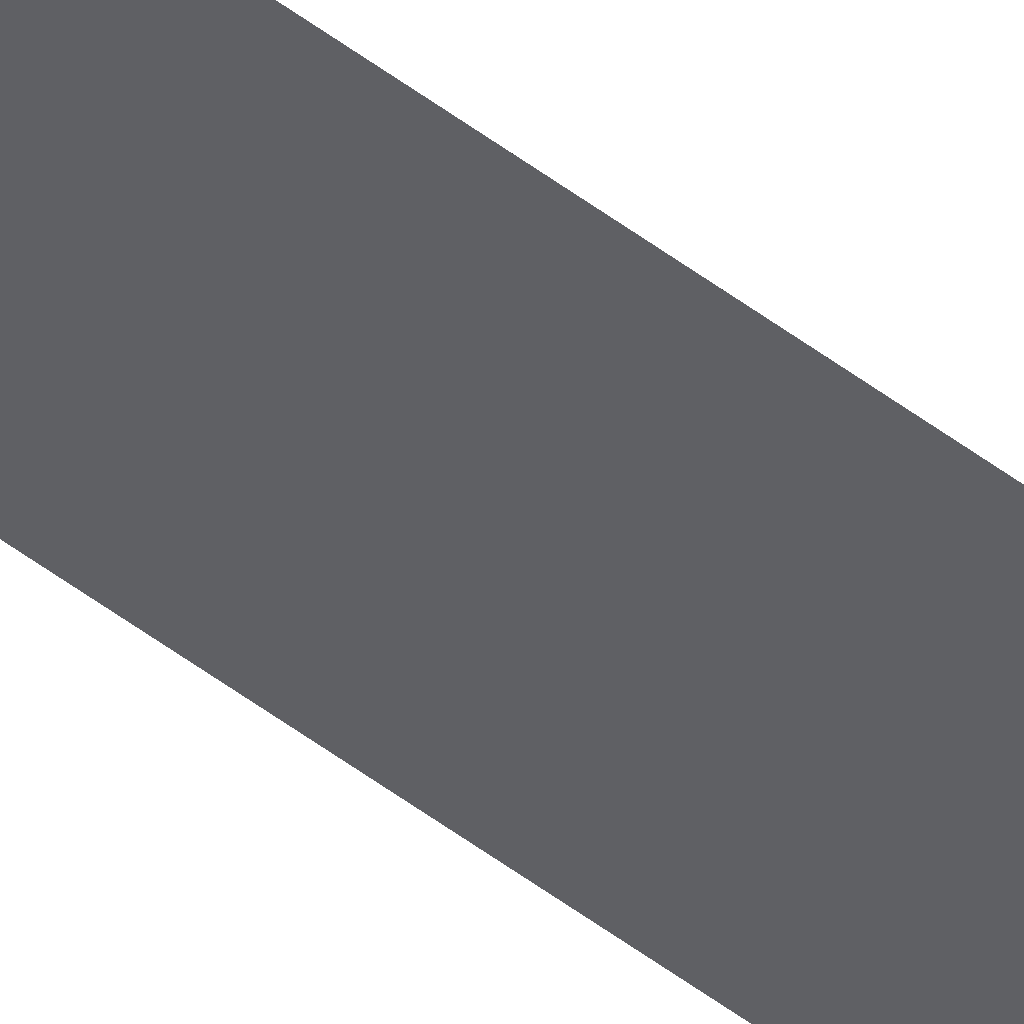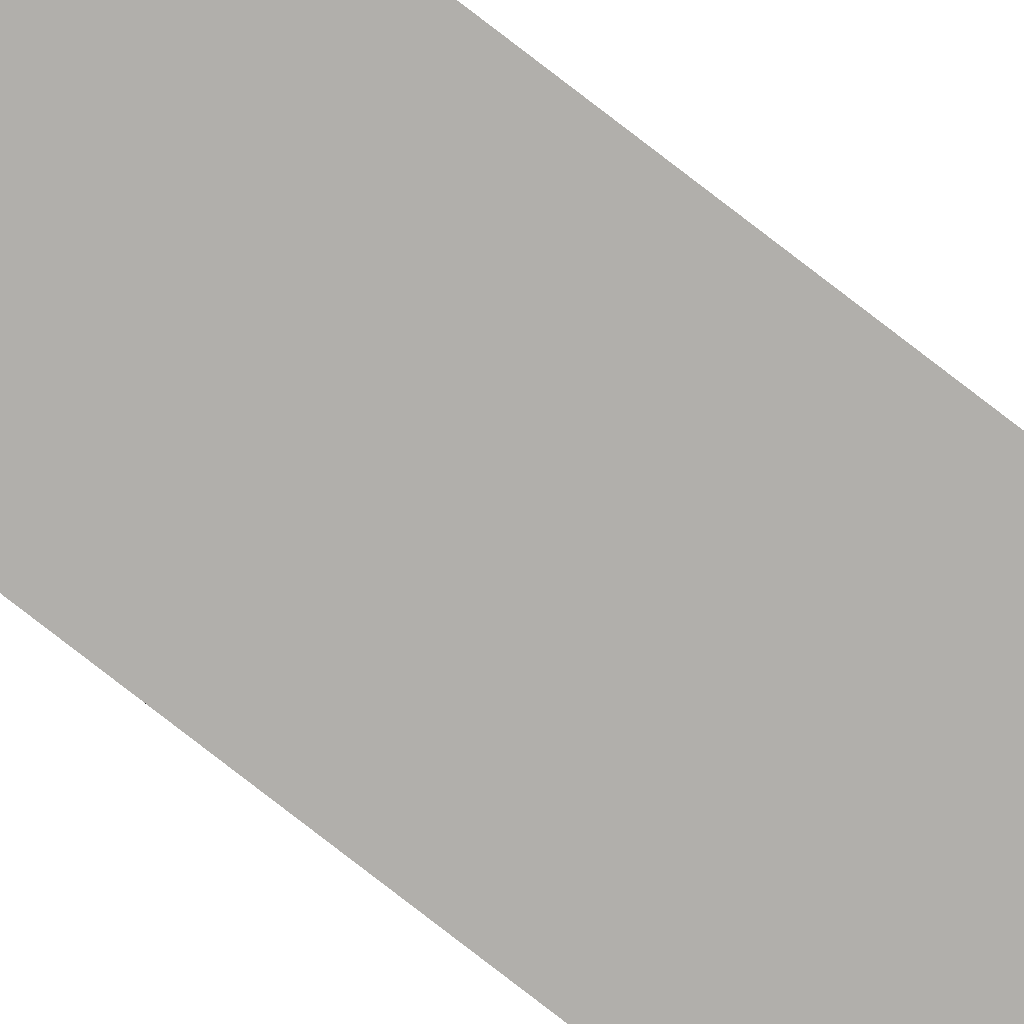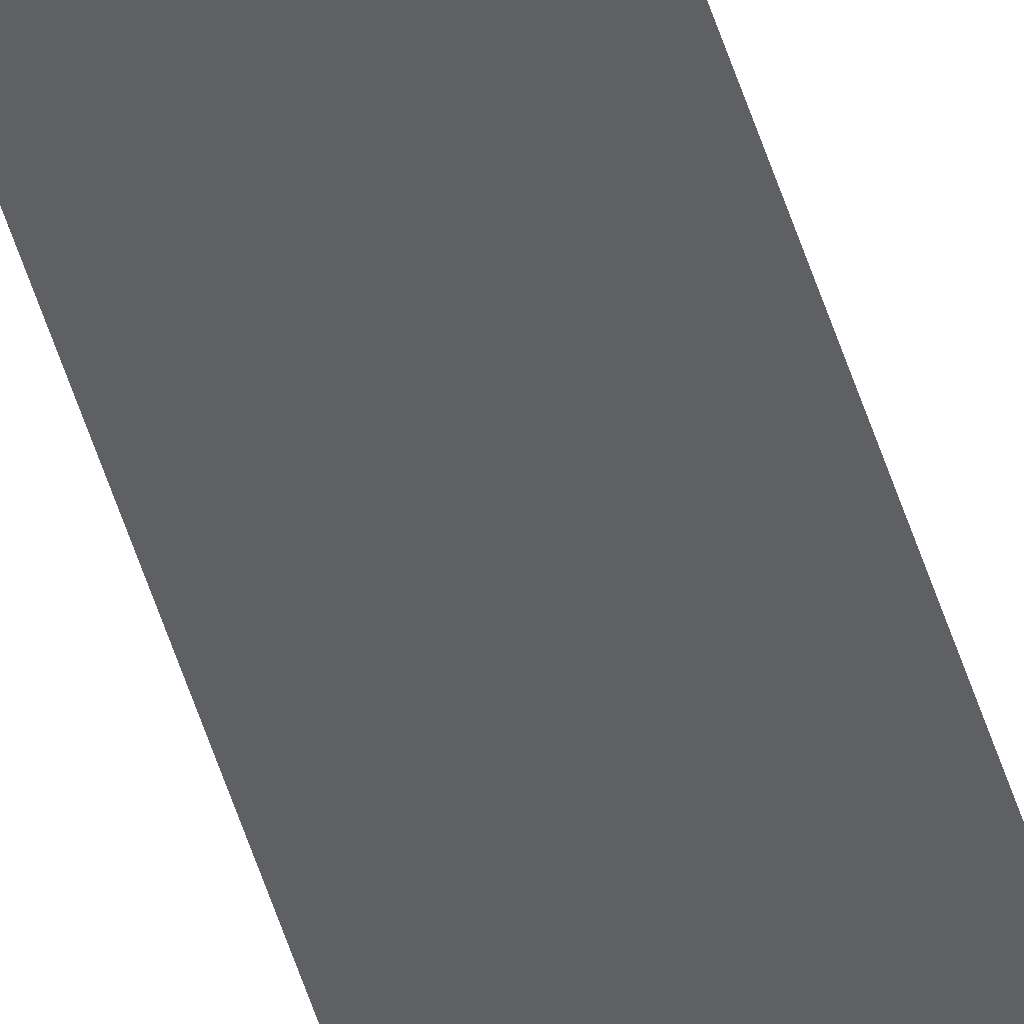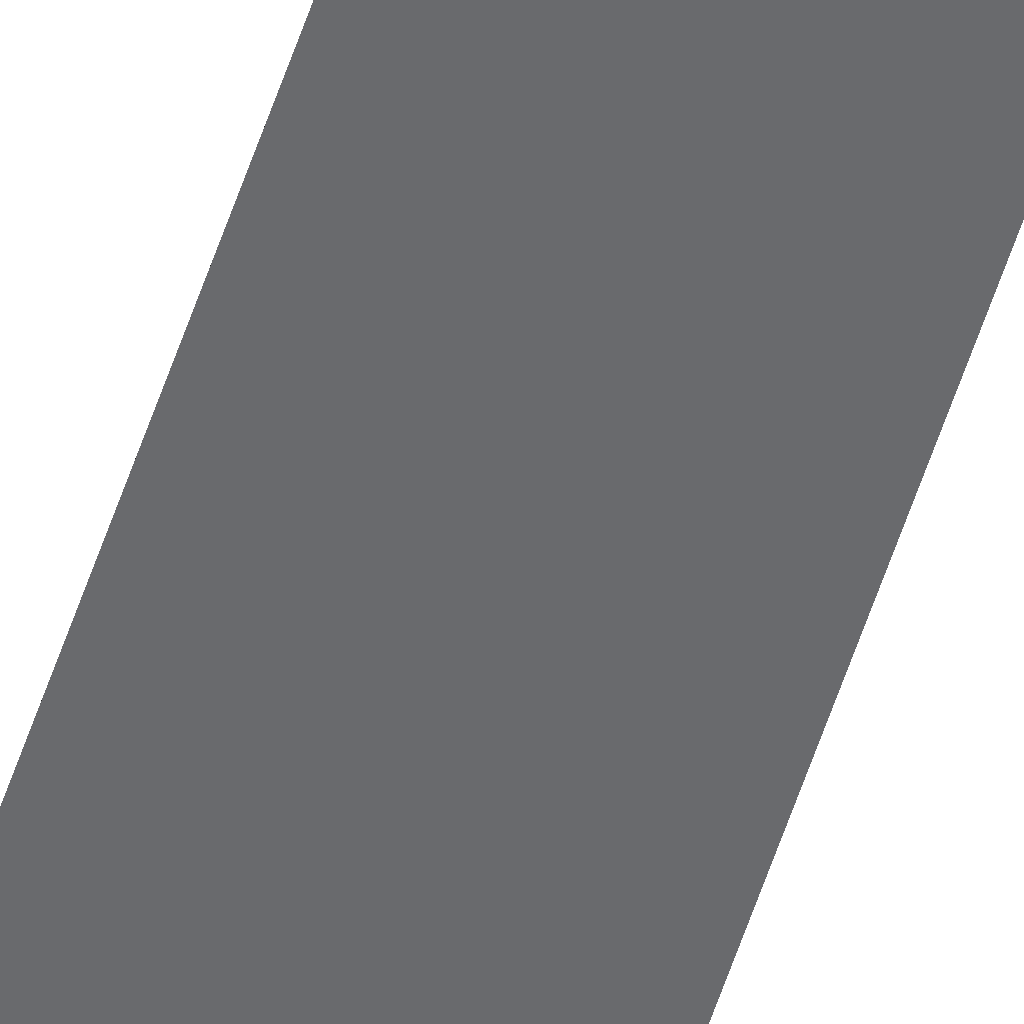
<metadata>
{"format":"obj","ext":"obj","renderer":"f3d","projection":"perspective","resolution":1024,"background":"white","views":[{"elev":-43.5,"azim":46.8,"up":"+Y"},{"elev":-78.2,"azim":-127.8,"up":"+Y"},{"elev":-43.0,"azim":-165.2,"up":"+Y"},{"elev":-53.0,"azim":162.7,"up":"+Y"}]}
</metadata>
<code>
o All_Top.203_Mesh.216
v -7.562 0.4508 7.765
v -7.562 0.4508 6.065
v -7.562 0.4508 4.364
v -7.562 0.4508 2.663
v -7.562 0.4508 0.9324
v -7.612 0.4508 7.765
v -7.612 0.4508 6.065
v -7.612 0.4508 4.364
v -7.612 0.4508 2.663
v -7.612 0.4508 0.9324
f 1 2 3 4 5 10 9 8 7 6

</code>
